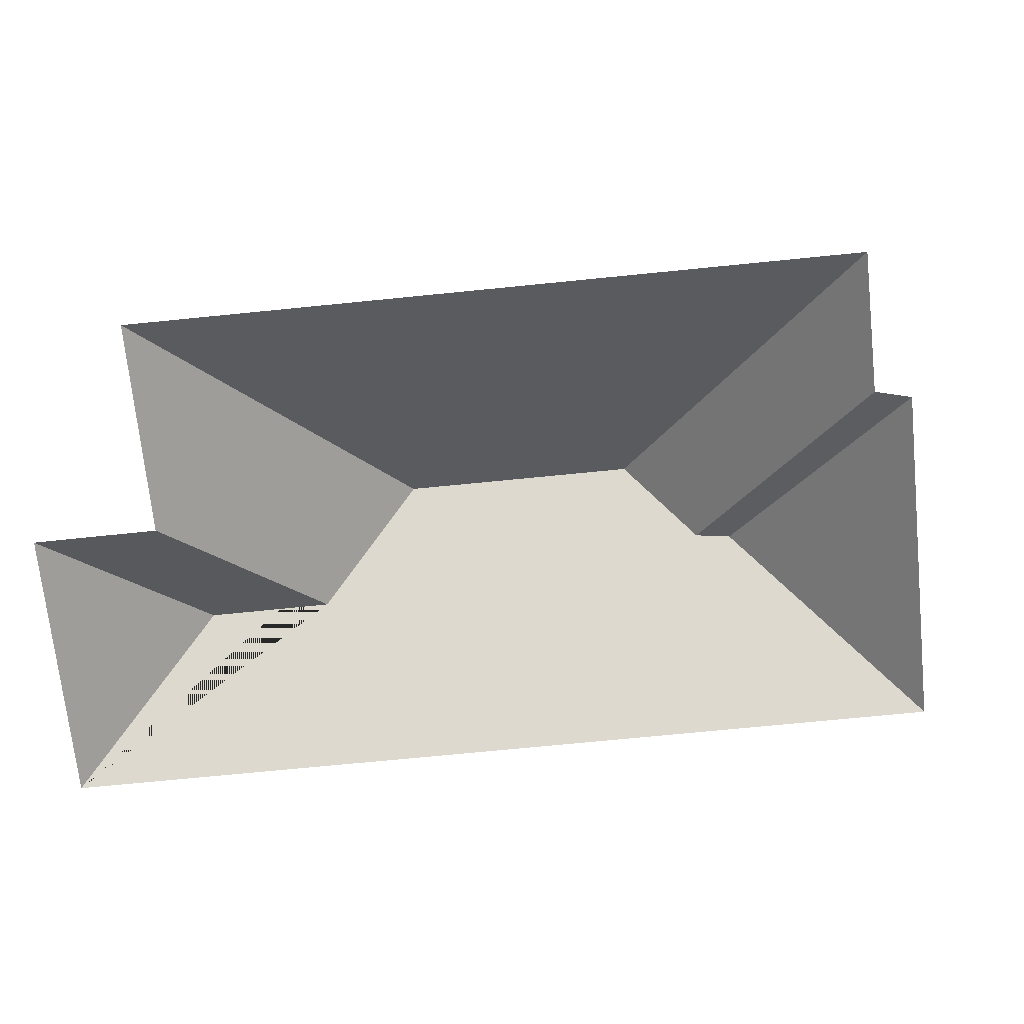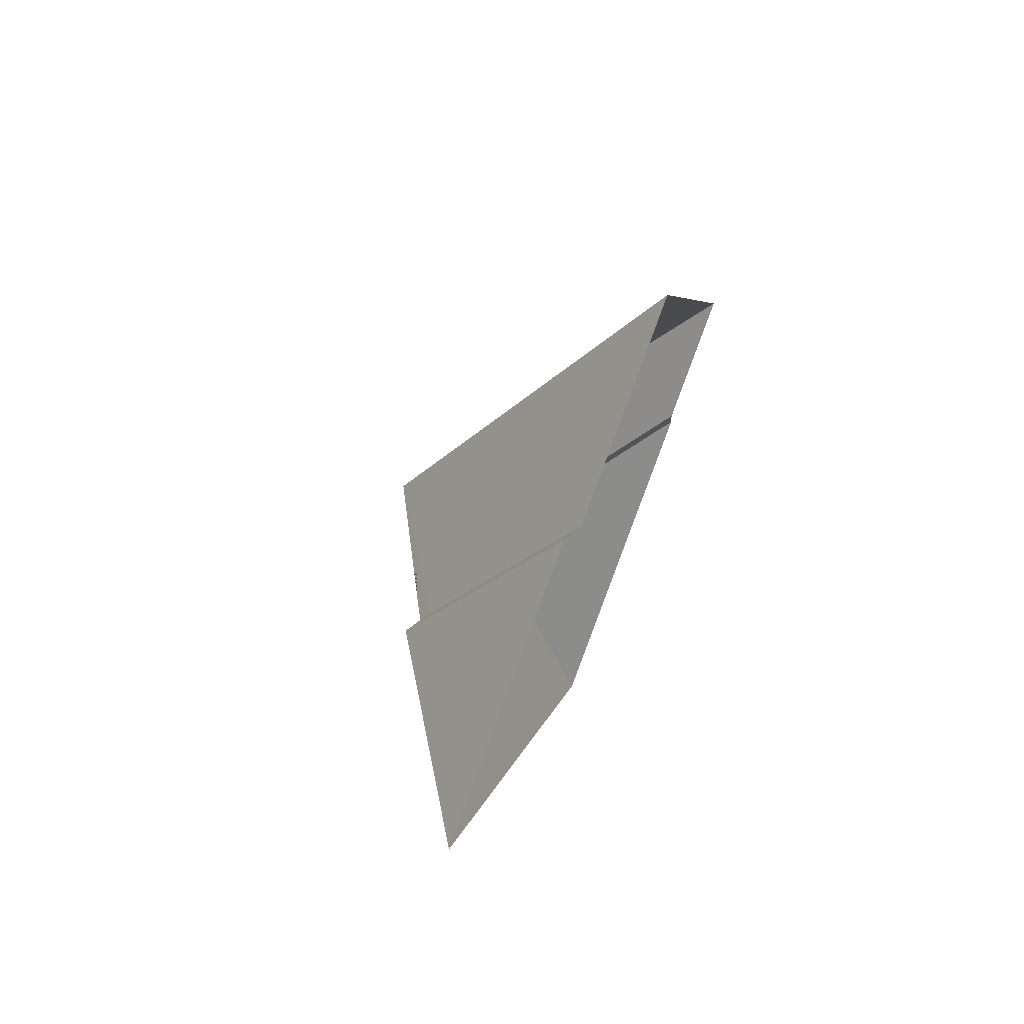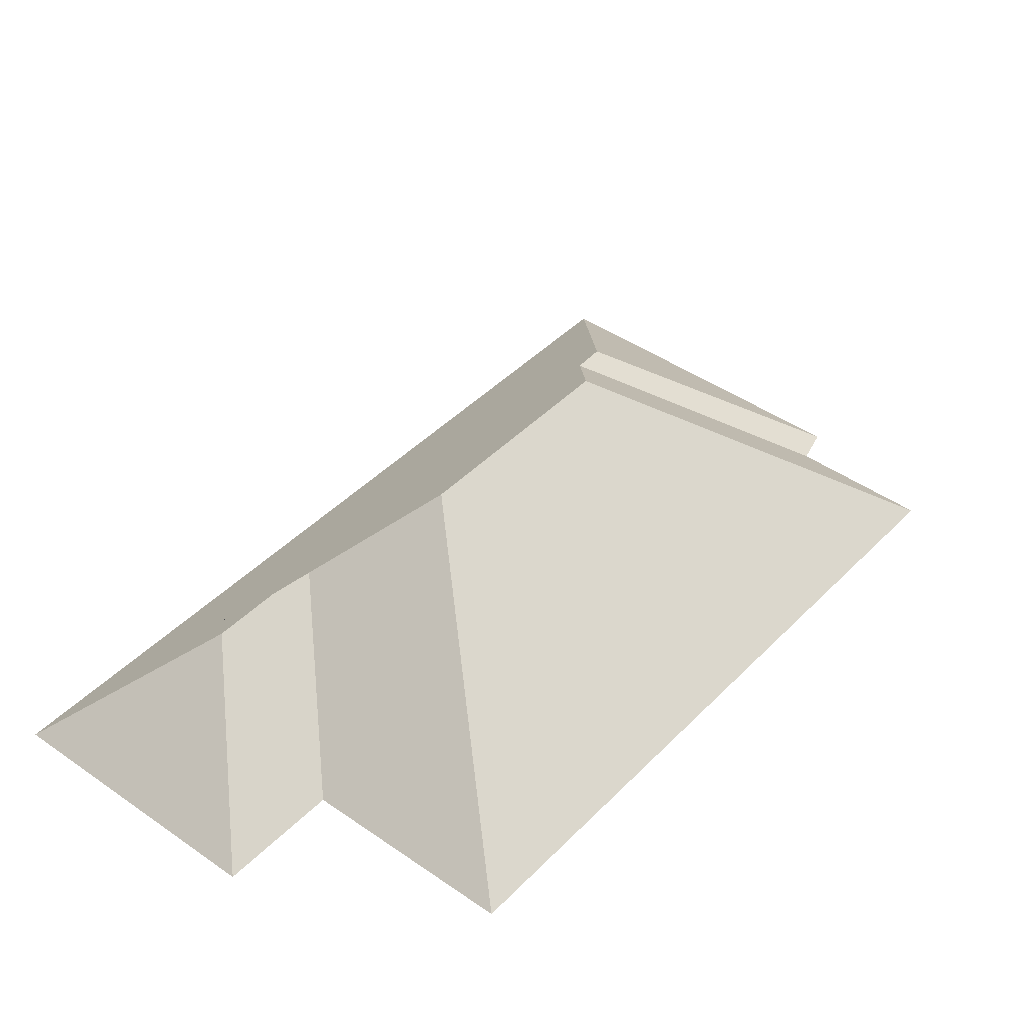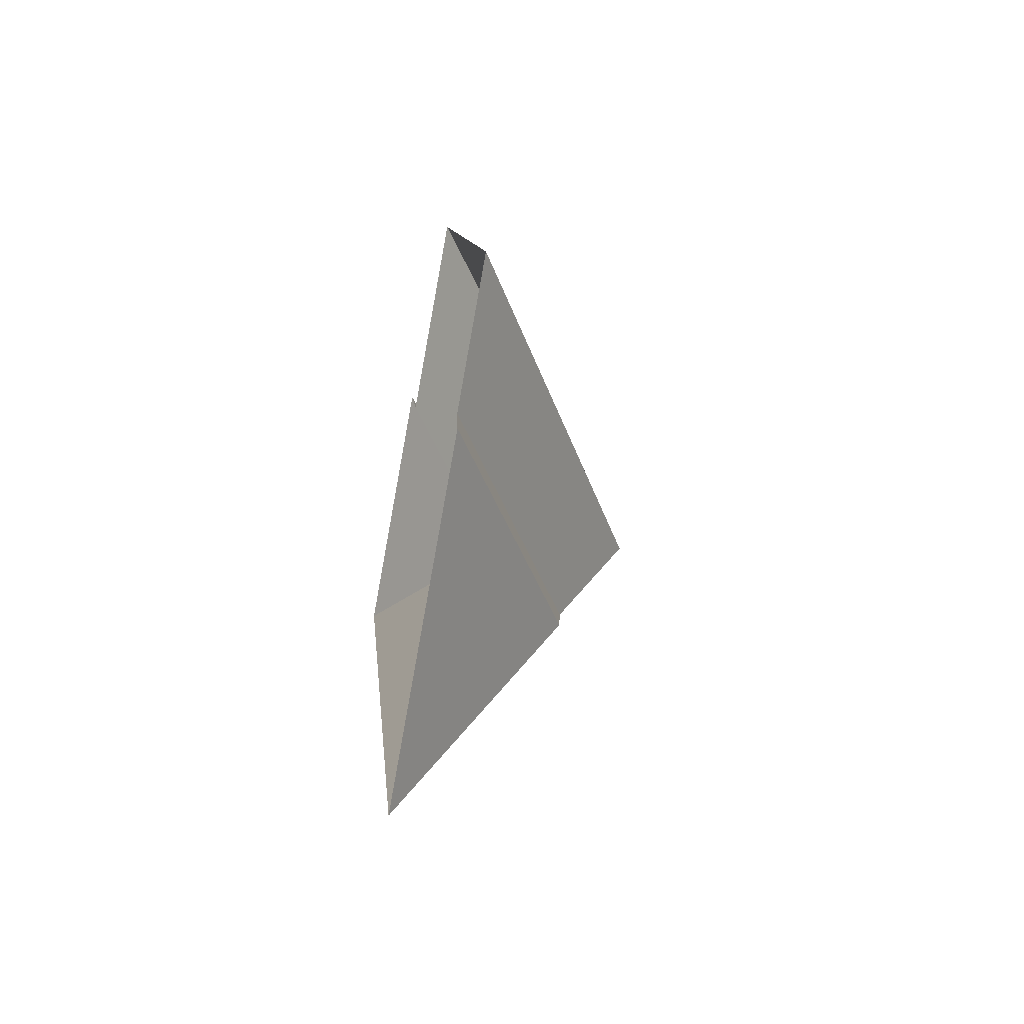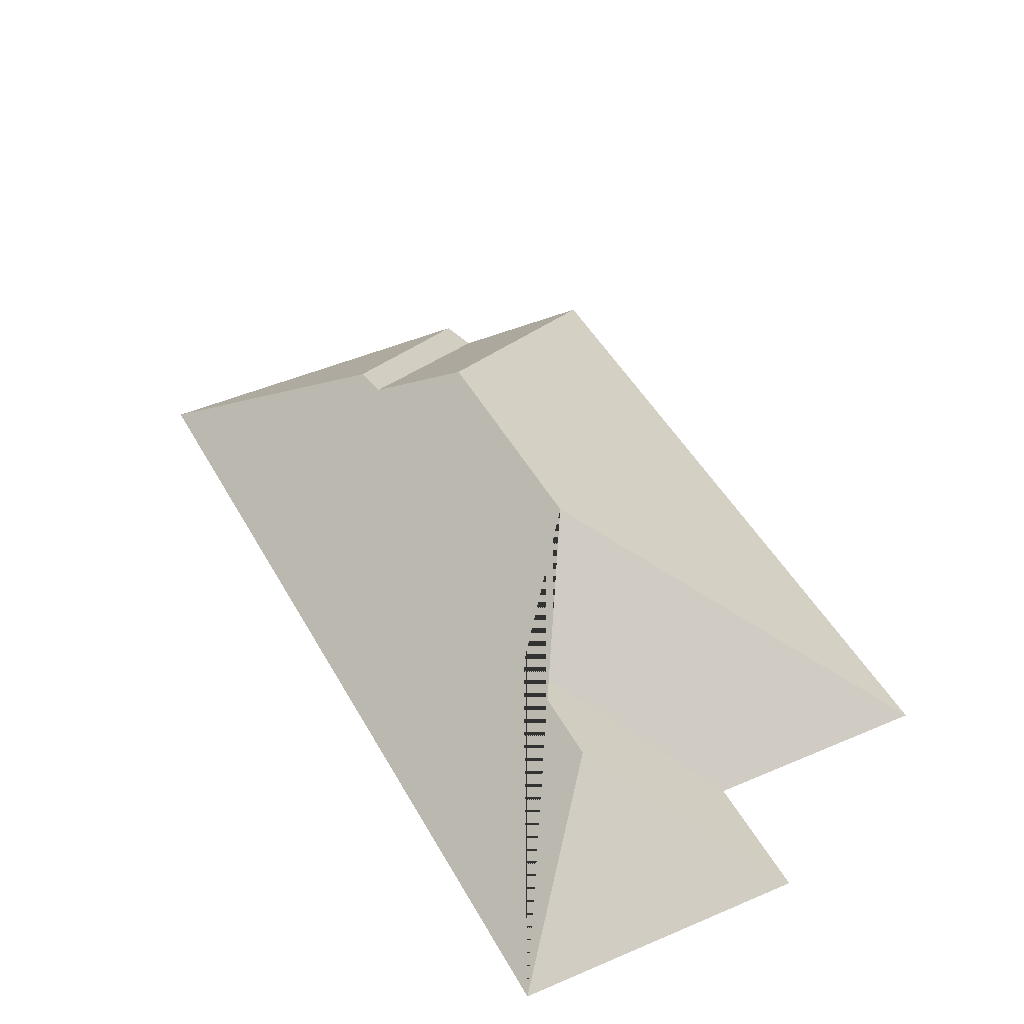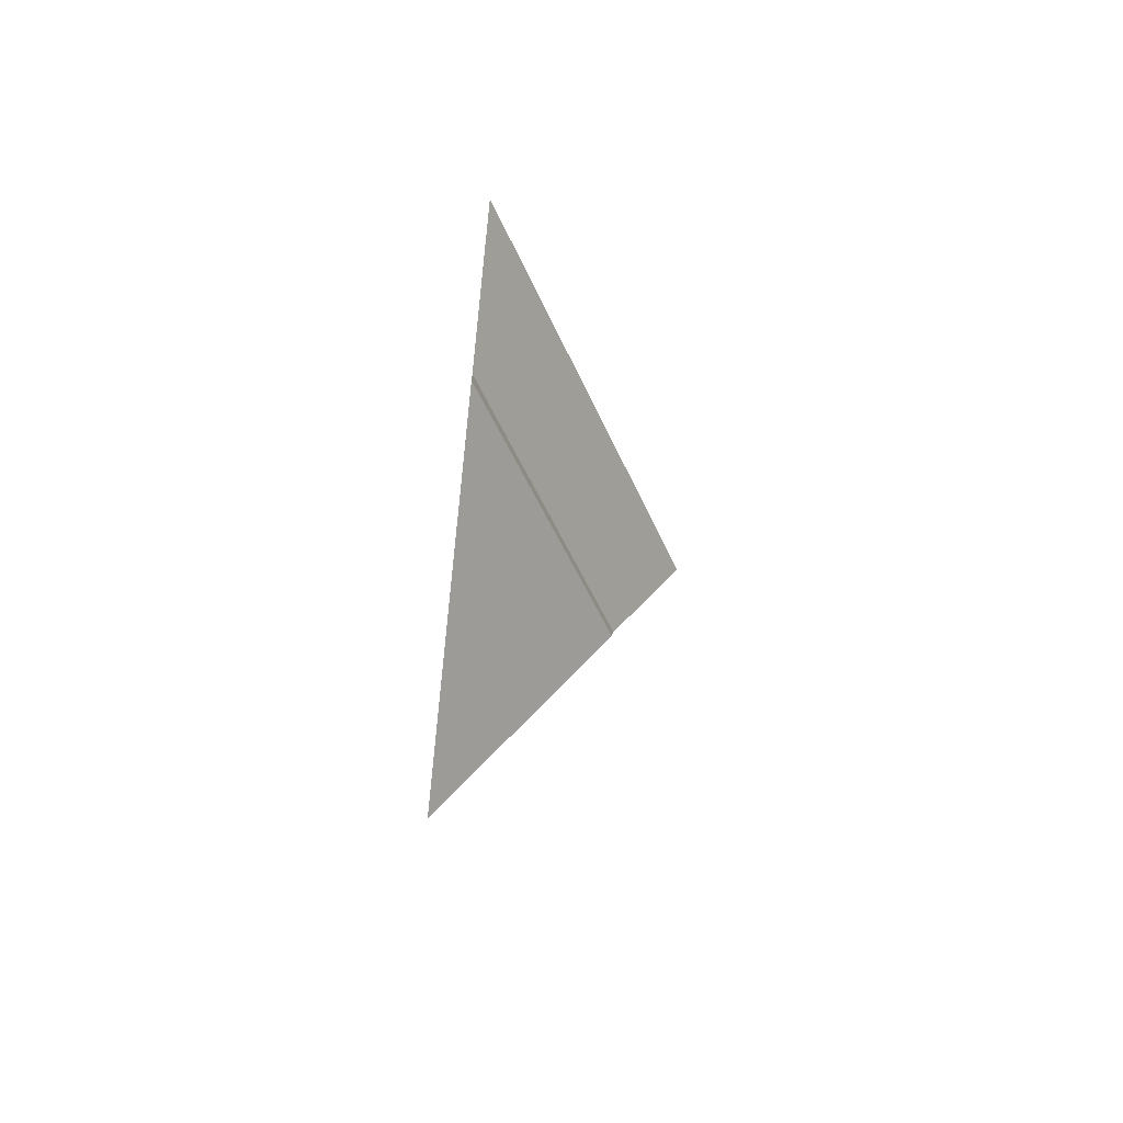
<metadata>
{"format":"obj","ext":"obj","renderer":"f3d","projection":"perspective","resolution":1024,"background":"white","views":[{"elev":-68.6,"azim":73.2,"up":"+Y"},{"elev":73.5,"azim":-68.2,"up":"+Z"},{"elev":42.8,"azim":17.3,"up":"+Y"},{"elev":-59.0,"azim":78.9,"up":"+Z"},{"elev":44.7,"azim":-49.4,"up":"+Y"},{"elev":-69.4,"azim":83.9,"up":"+Z"}]}
</metadata>
<code>
o CG10_500_045070_0014_roof
v 15.4 75 -53.25
v 106.1 75 -15.46
v 123.1 75 -55.53
v 193 75 -26.56
v 77.97 116.3 -82.75
v 94.66 116.3 -122.6
v 138 145 -142.9
v 169.1 145 -217.5
v 158.2 125.4 -248.7
v 161.8 124.3 -260.4
v 244.7 75 -280.4
v 290.6 75 -261
v 134.8 75 -339.9
v 246.6 75 -293.4
v 15.4 0 -53.25
v 106.1 0 -15.46
v 123.1 0 -55.53
v 193 0 -26.56
v 290.6 0 -261
v 244.7 0 -280.4
v 246.6 0 -293.4
v 134.8 0 -339.9
f 3 4 7 6
f 4 12 8 7
f 8 9 11 12
f 11 14 10 9
f 10 13 14
f 1 2 5
f 2 3 6 5
f 1 5 6 7 8 9 10 13

</code>
